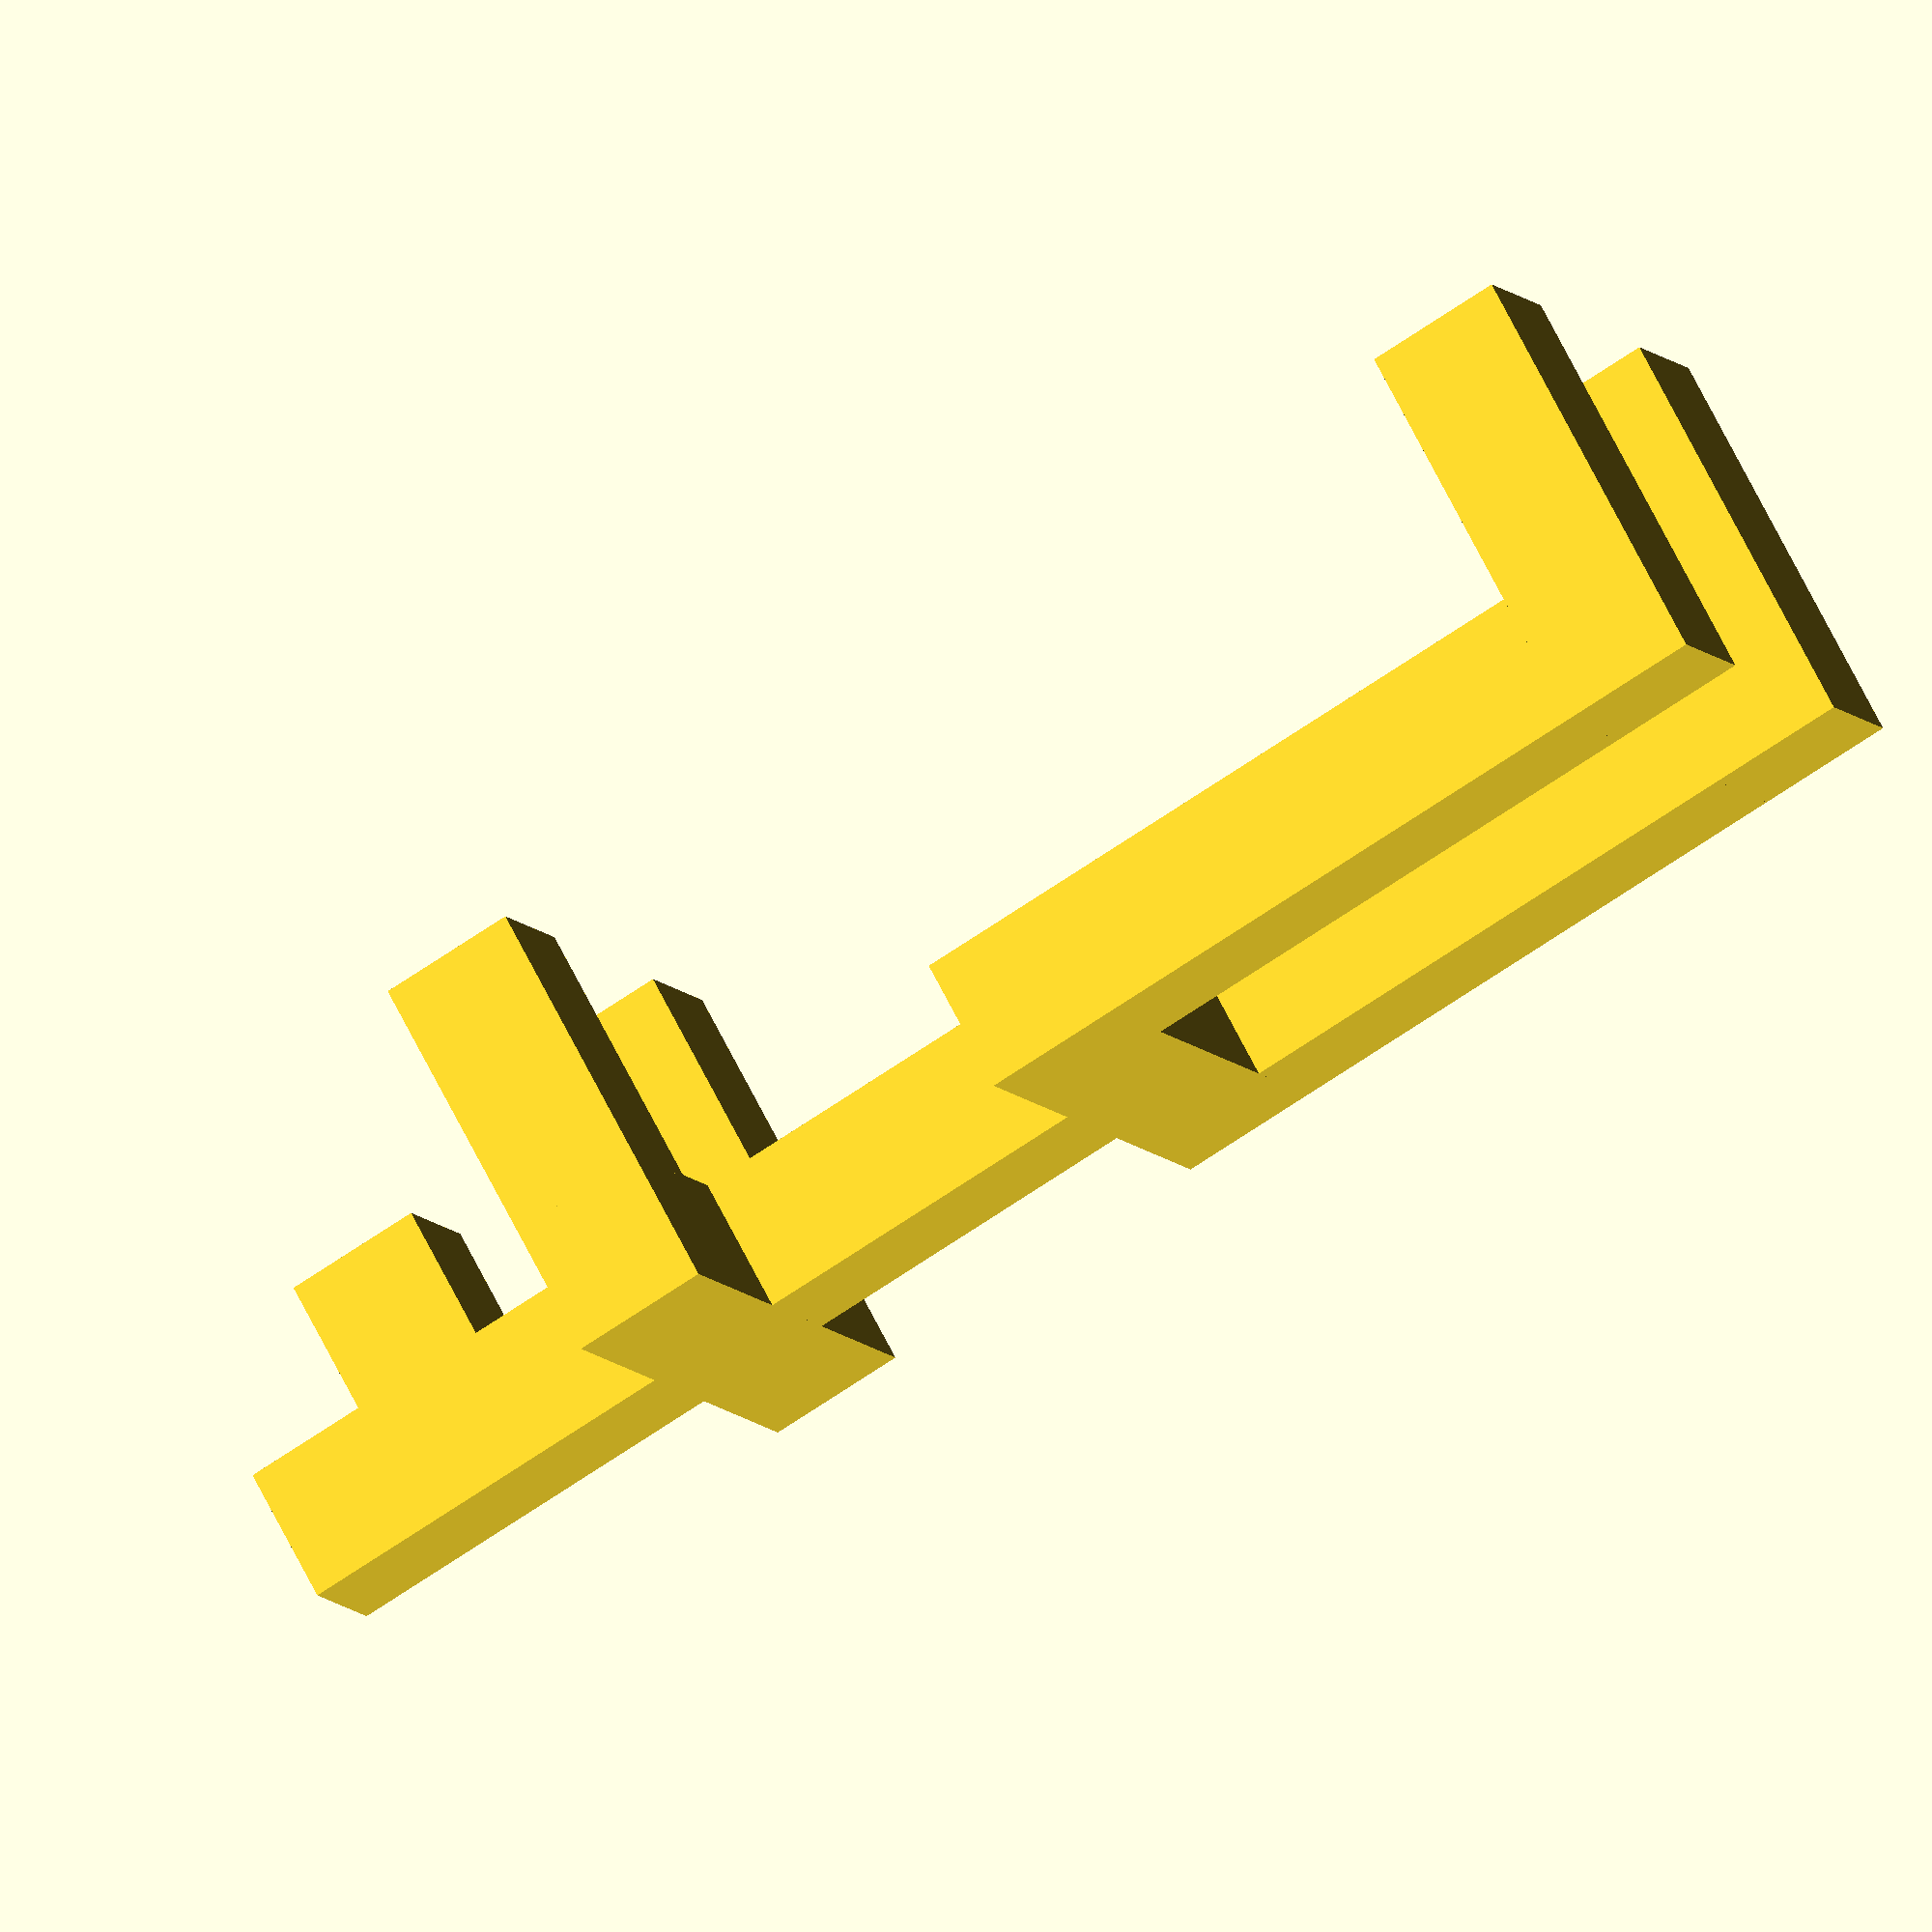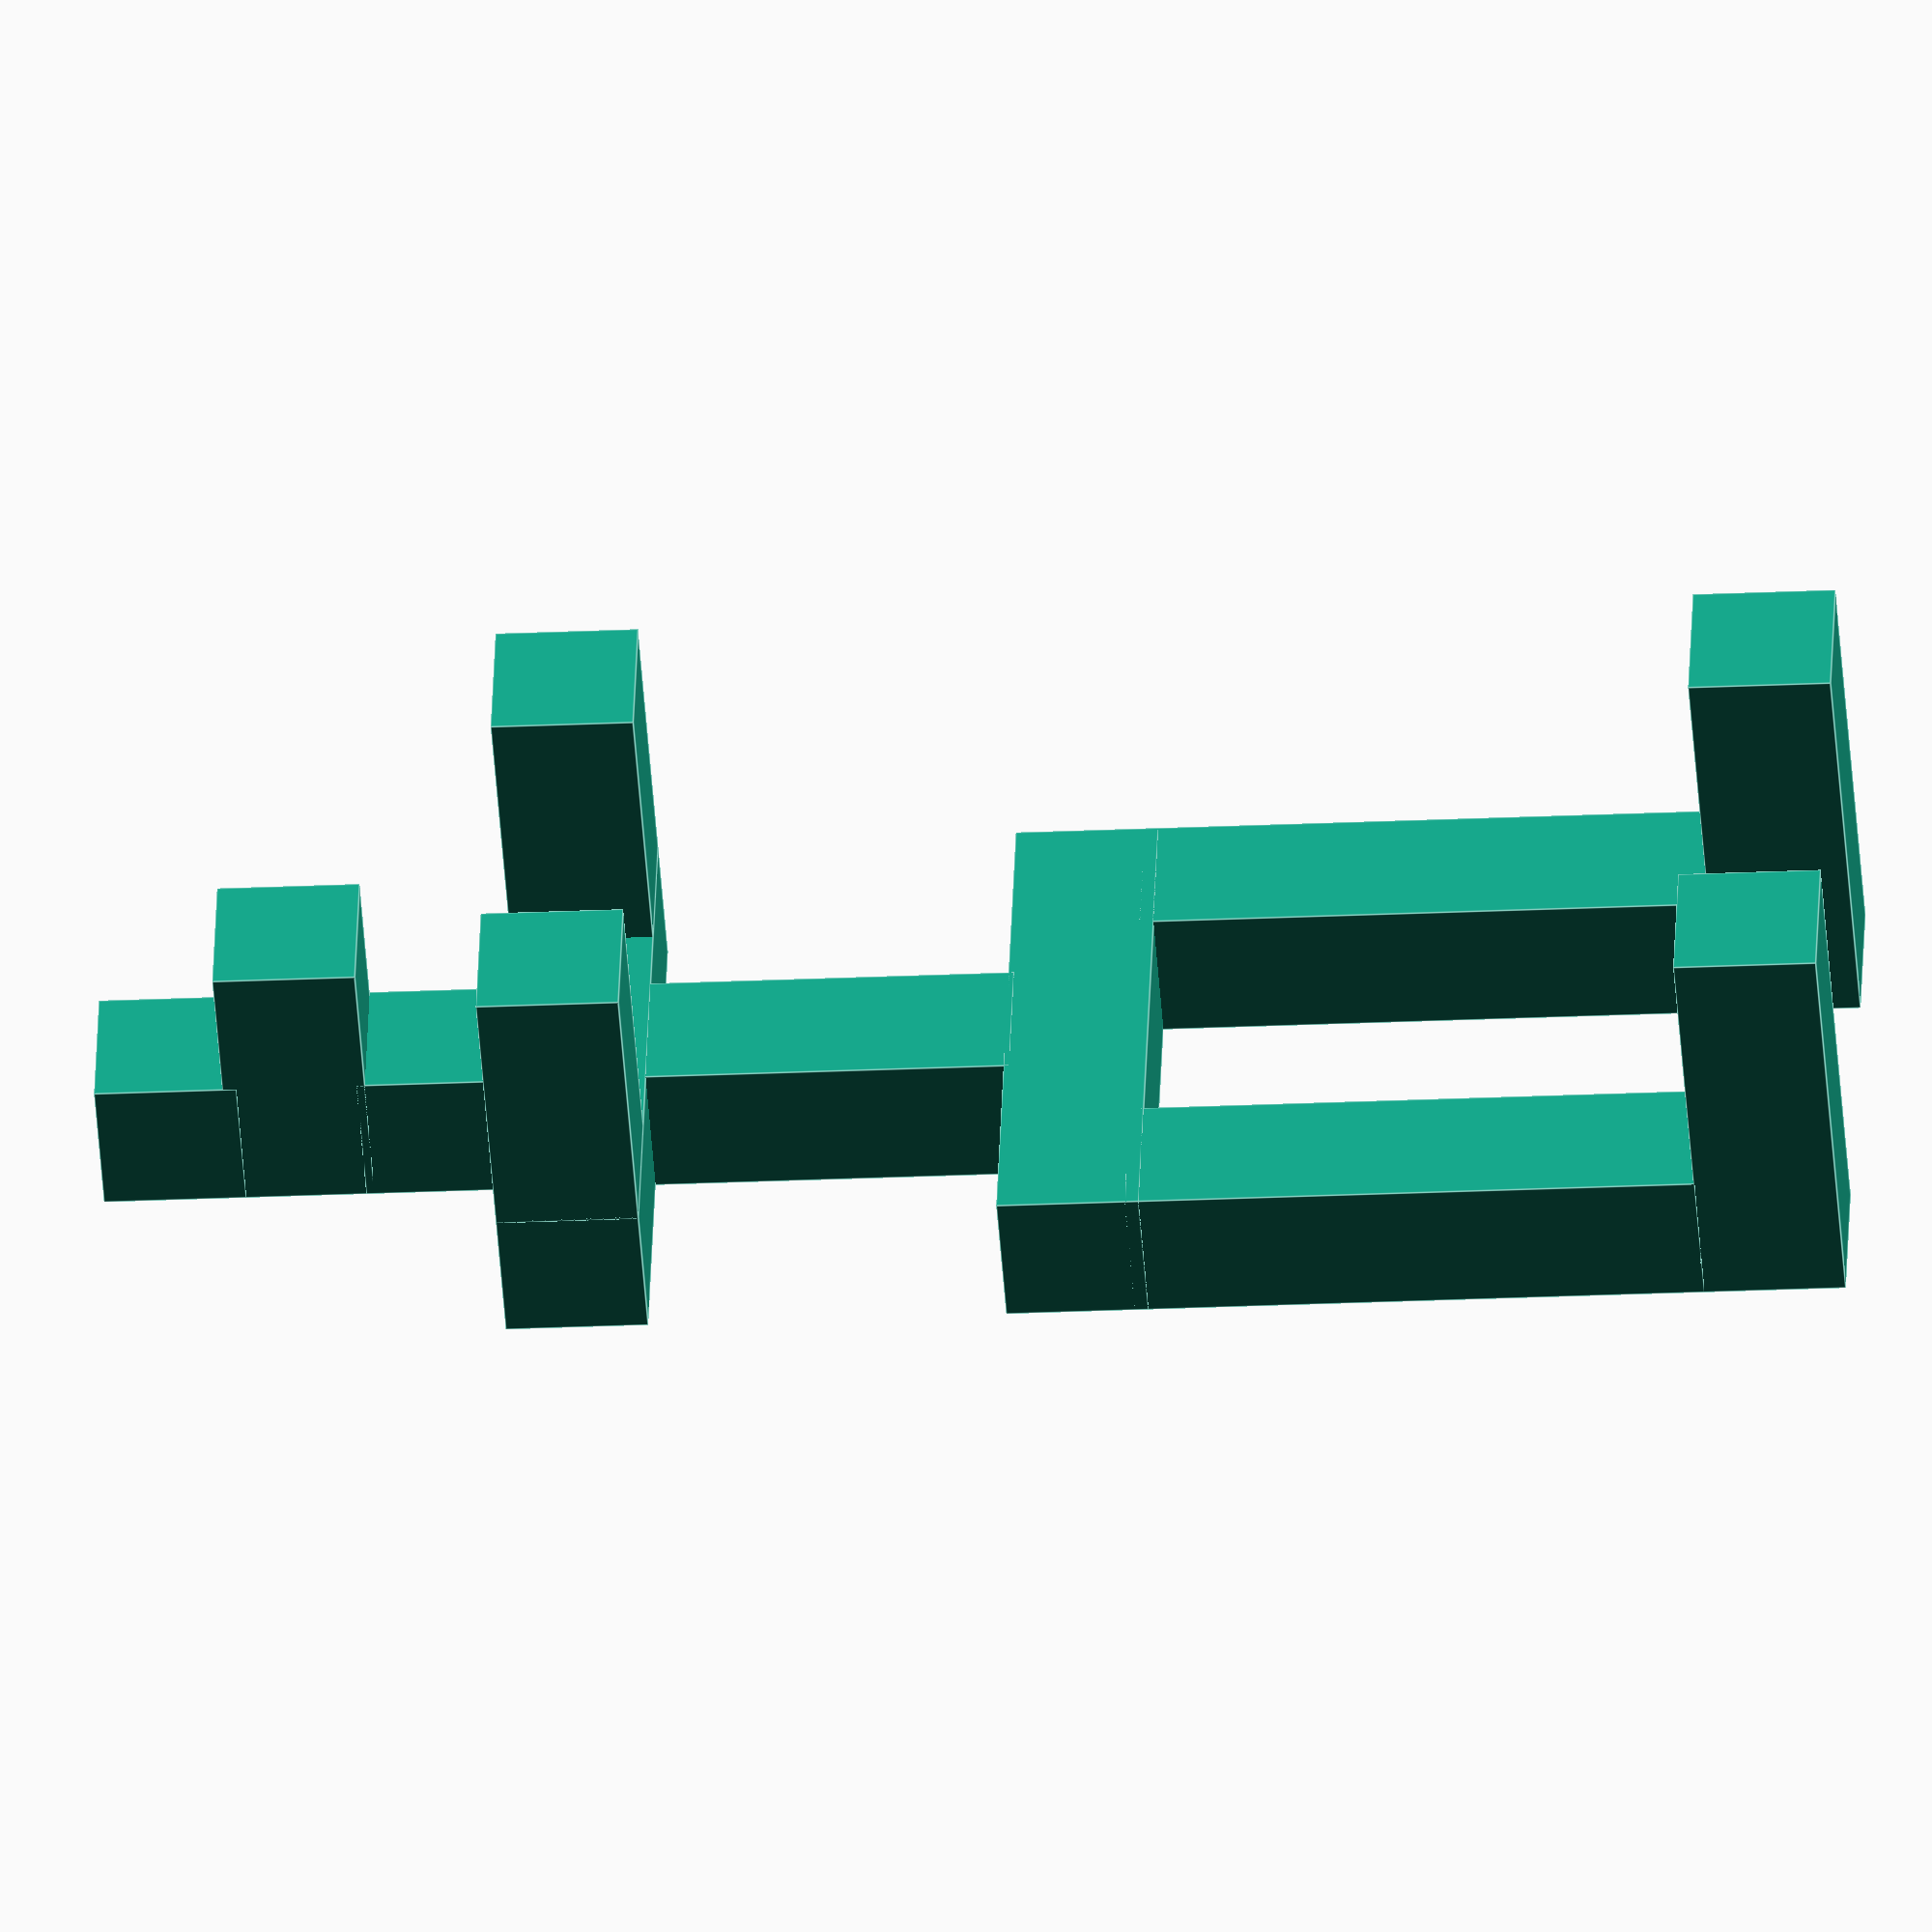
<openscad>
//left Foot
translate([0,15,0])
cube([30,10,10],center=true);
//right Foot
translate([0,-15,0])
cube([30,10,10],center=true);
//left Leg
translate([5,10,4.9])
cube([10,10,40]);
//right Leg
translate([5,-20,4.9])
cube([10,10,40]);

//Pelvis
translate([5,-20,43.9])
cube([10,40,10]);

//Spine
translate([5,-5,53.5])
cube([10,10,35]);

//shoulders
translate([10,0,84])
cube([10,40,10],center=true);

//right arm
translate([-4.8,15,84])
cube([20,10,10],center=true);

//left arm
translate([-4.8,-15,84])
cube([20,10,10],center=true);

//neck
translate([10,0,93.8])
cube([10,10,11],center=true);

//head
translate([5,0,103.7])
cube([20,10,10],center=true);

//hat
translate([10,0,112.7])
cube([10,10,10],center=true);
</openscad>
<views>
elev=247.0 azim=322.8 roll=55.3 proj=o view=wireframe
elev=203.2 azim=333.9 roll=85.5 proj=o view=edges
</views>
